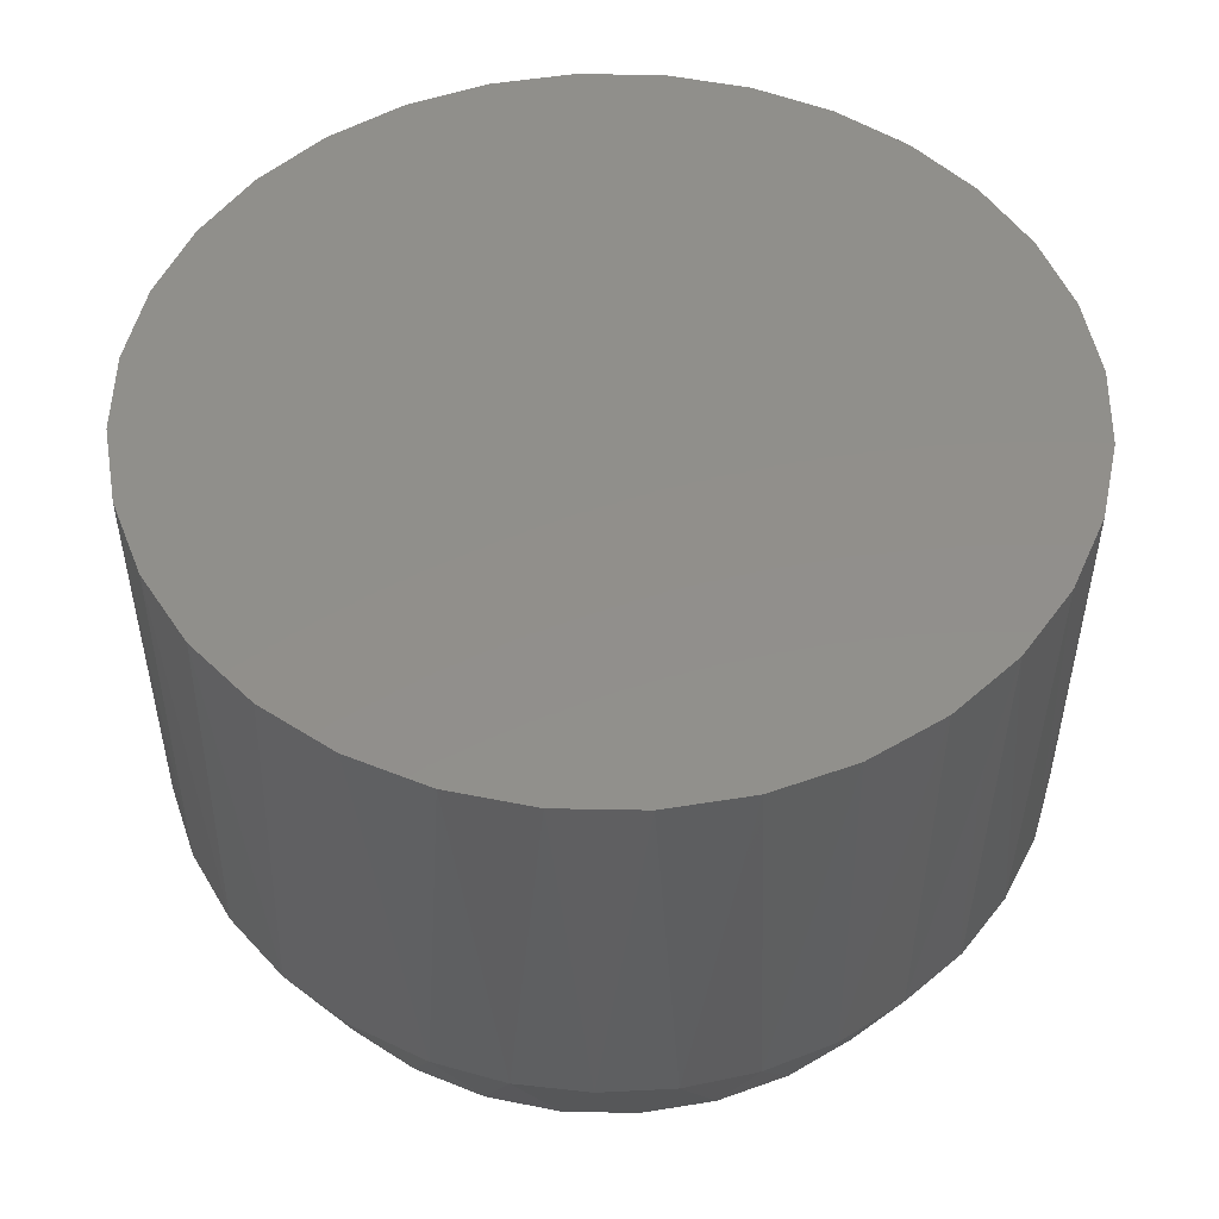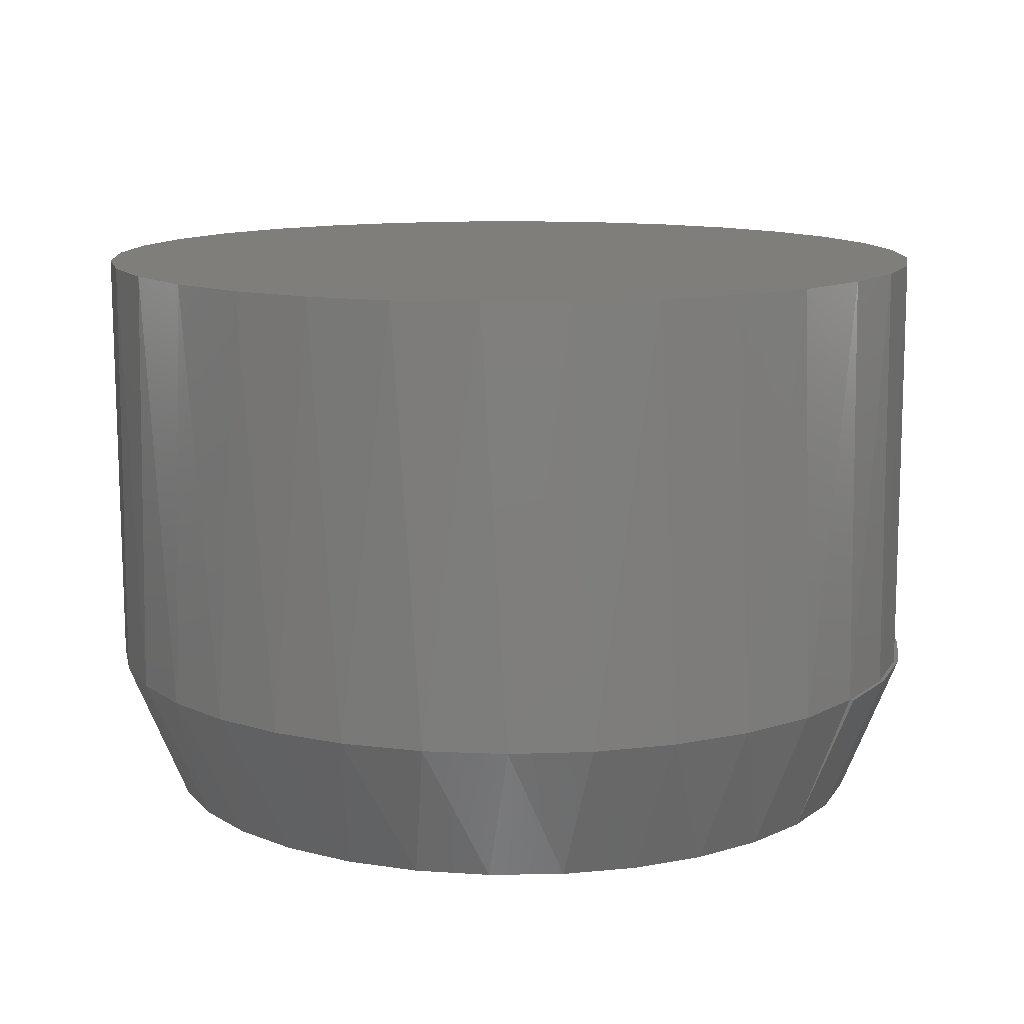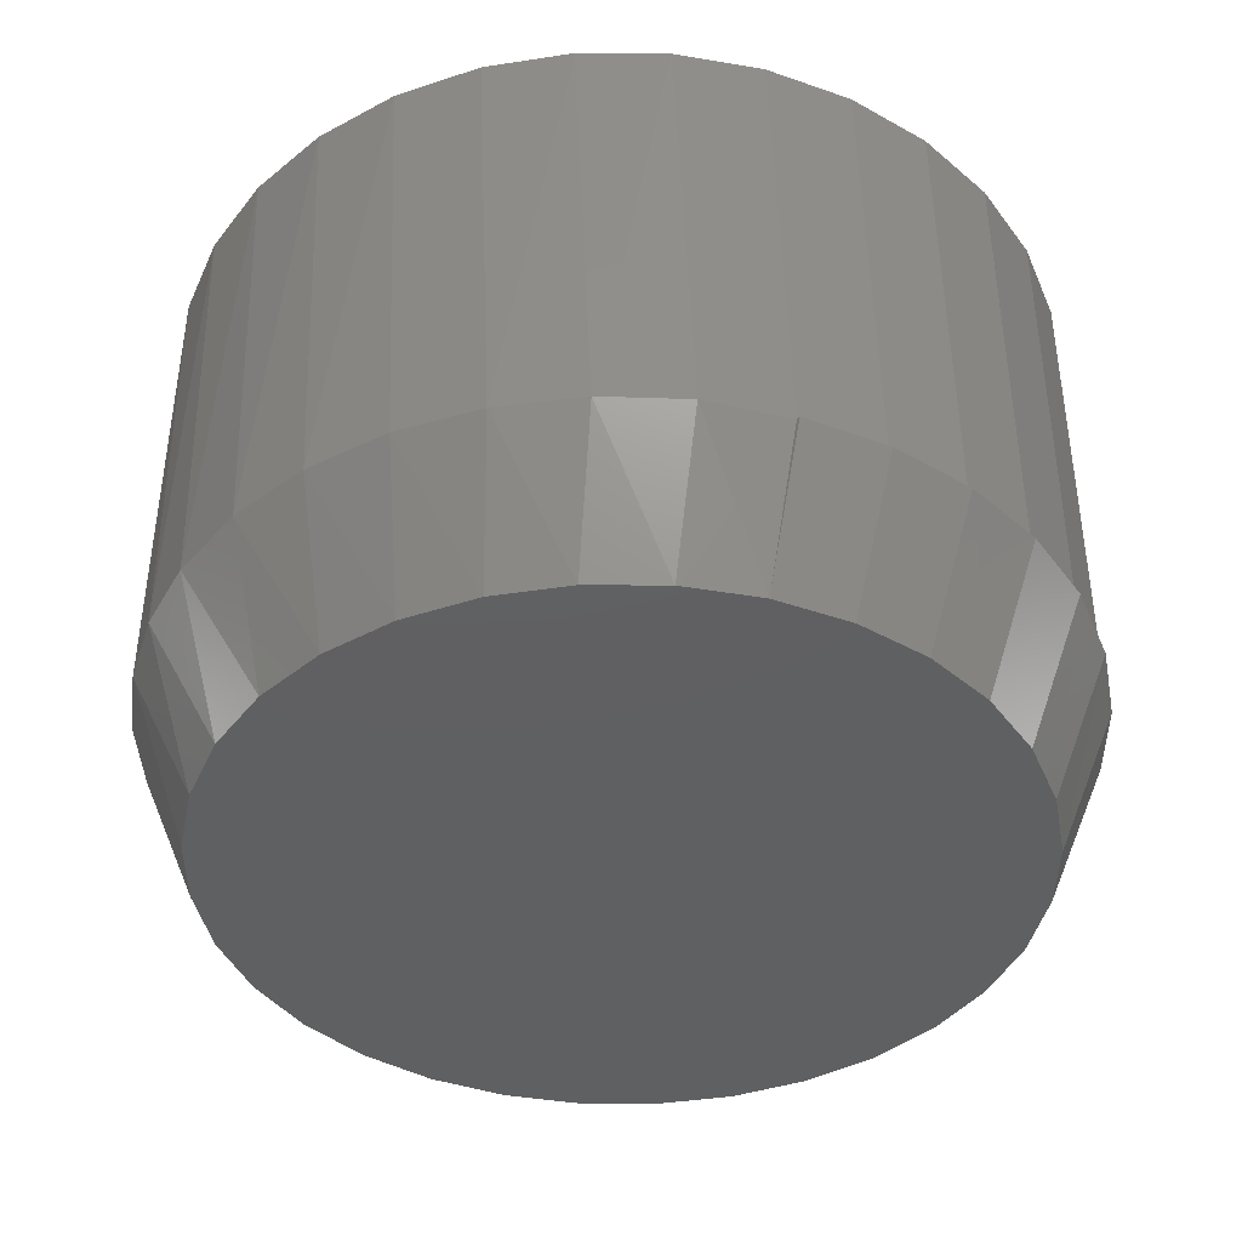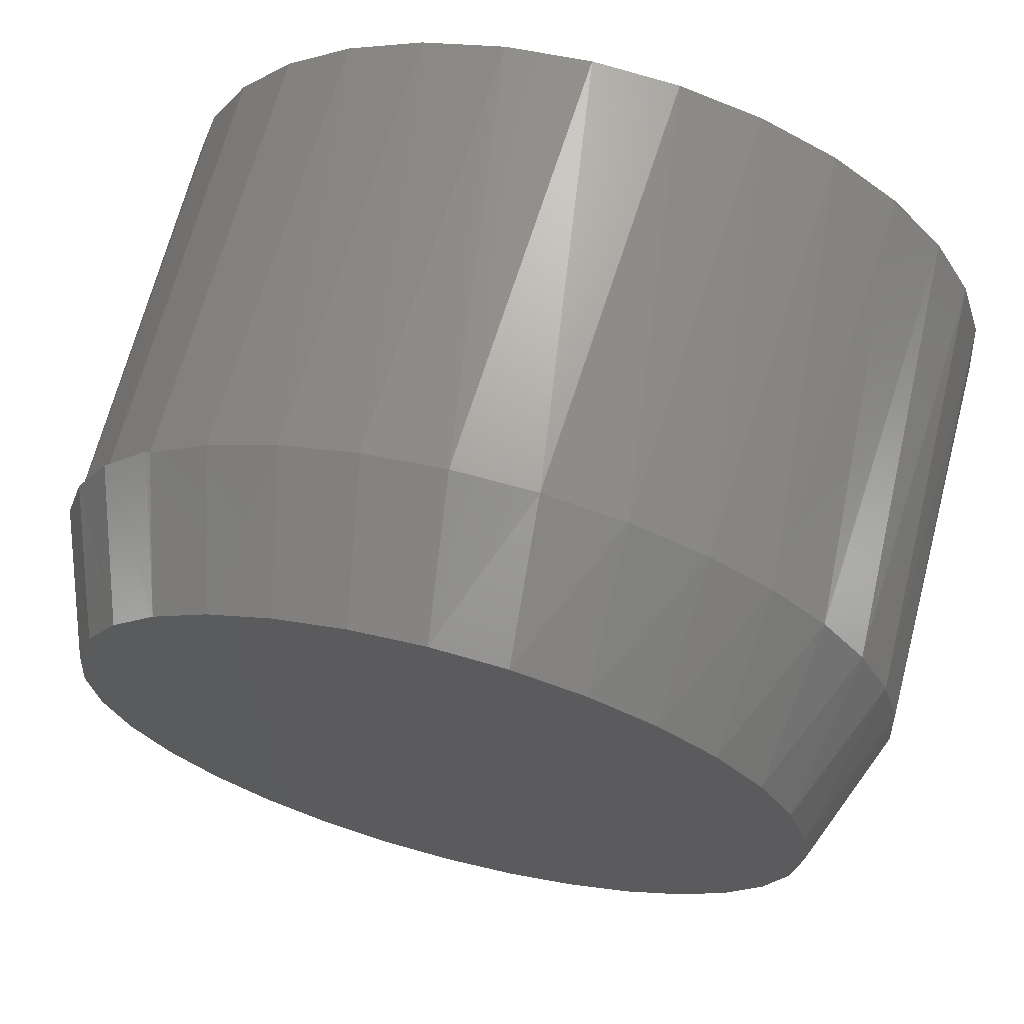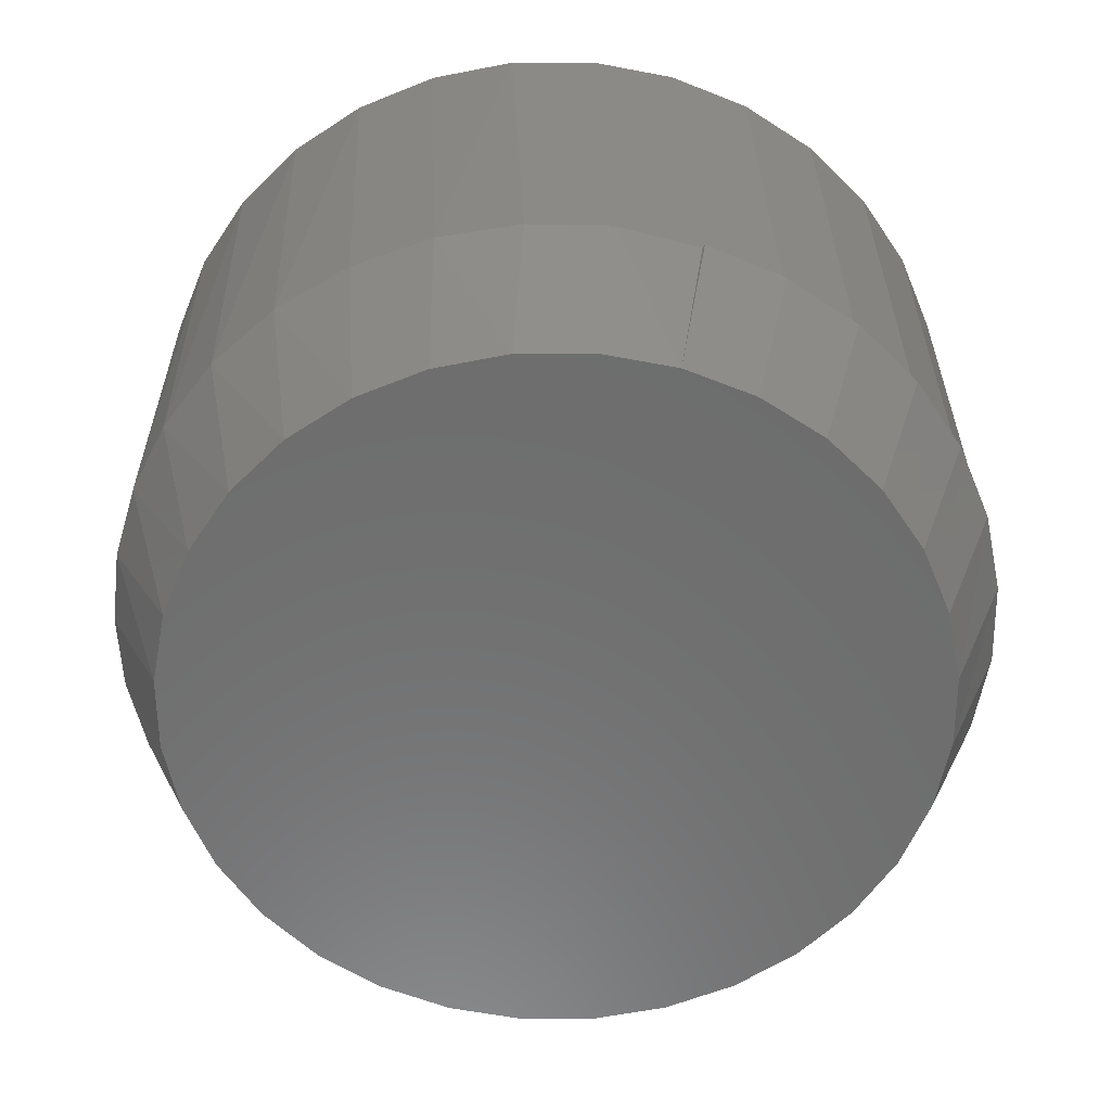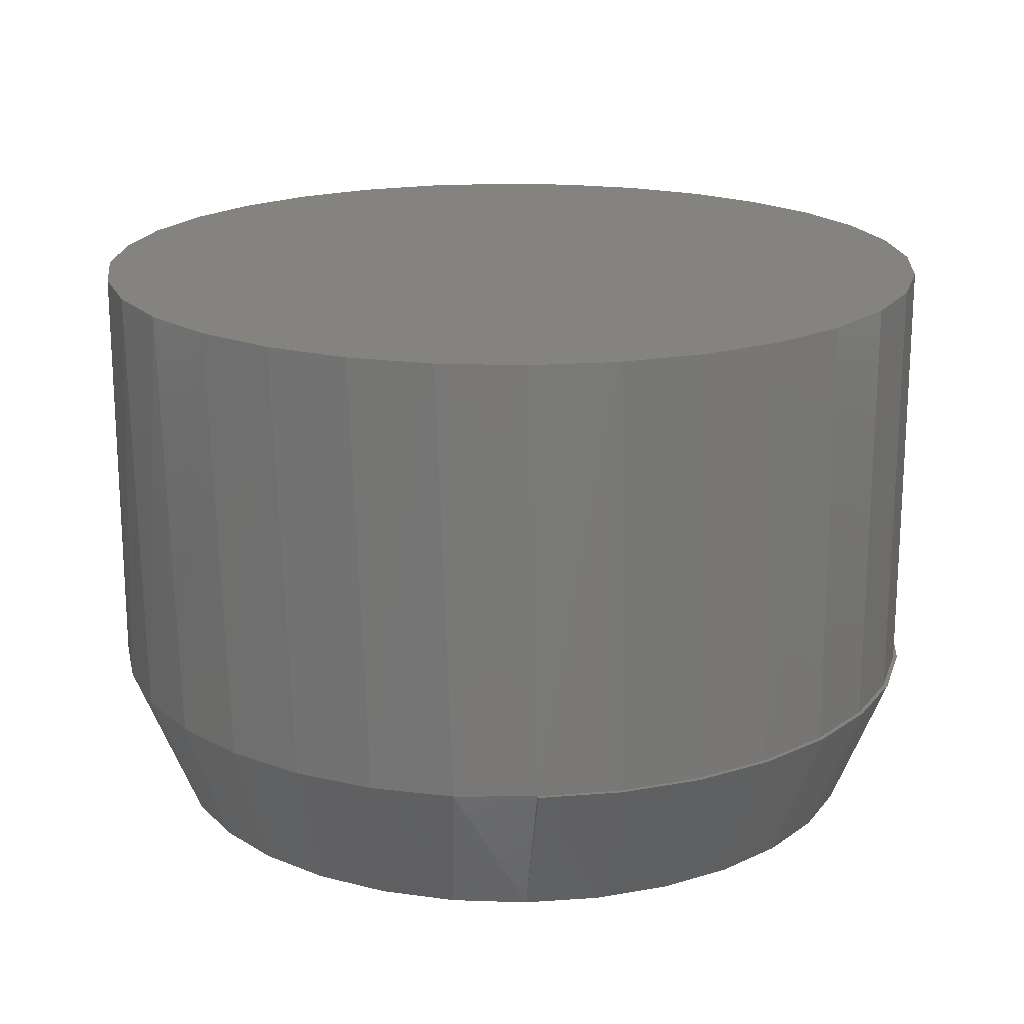
<metadata>
{"format":"stl","ext":"stl","renderer":"f3d","projection":"perspective","resolution":1024,"background":"white","views":[{"elev":50.8,"azim":51.8,"up":"+Y"},{"elev":12.0,"azim":172.3,"up":"+Y"},{"elev":-40.9,"azim":-152.4,"up":"+Y"},{"elev":68.0,"azim":14.6,"up":"+Z"},{"elev":-59.2,"azim":-151.7,"up":"+Y"},{"elev":18.9,"azim":-137.0,"up":"+Y"}]}
</metadata>
<code>
# stl→obj: 107 verts, 210 faces
v -0.02154 -0.1562 0.1
v 0.01825 -0.1562 0.1
v -0.001644 -0.1562 0.102
v -0.04067 -0.1562 0.09421
v 0.03738 -0.1562 0.09421
v -0.0583 -0.1562 0.08479
v 0.05501 -0.1562 0.08479
v 0.05501 -0.1562 -0.08479
v -0.04067 -0.1562 -0.09421
v 0.03738 -0.1562 -0.09421
v -0.02154 -0.1562 -0.1
v 0.01825 -0.1562 -0.1
v -0.001644 -0.1562 -0.102
v 0.07046 -0.1562 0.07211
v -0.07375 -0.1562 0.07211
v 0.08314 -0.1562 0.05665
v -0.08643 -0.1562 0.05665
v 0.09257 -0.1562 0.03902
v -0.09586 -0.1562 0.03902
v 0.09837 -0.1562 0.01989
v -0.1017 -0.1562 0.0199
v 0.1003 -0.1562 3.1e-18
v -0.1036 -0.1562 1.538e-06
v 0.09837 -0.1562 -0.01989
v -0.1017 -0.1562 -0.0199
v 0.09257 -0.1562 -0.03902
v -0.09586 -0.1562 -0.03902
v 0.08314 -0.1562 -0.05665
v -0.08643 -0.1562 -0.05665
v 0.07046 -0.1562 -0.07211
v -0.07375 -0.1562 -0.07211
v -0.0583 -0.1562 -0.08479
v -0.1005 -0.1172 0.06366
v -0.08667 -0.1172 0.08125
v -0.08572 -0.1172 0.08077
v -0.09946 -0.1172 0.06327
v -0.1108 -0.1172 0.04377
v -0.1096 -0.1172 0.04349
v -0.1171 -0.1172 0.02229
v -0.1159 -0.1172 0.02215
v -0.1159 -0.1172 -0.02215
v -0.1171 -0.1172 -0.02229
v -0.118 -0.1172 2.403e-16
v -0.1108 -0.1172 -0.04377
v -0.1096 -0.1172 -0.04349
v -0.1005 -0.1172 -0.06366
v -0.09946 -0.1172 -0.06327
v -0.08667 -0.1172 -0.08125
v -0.08572 -0.1172 -0.08077
v -0.1192 -0.1172 8.308e-18
v 0.1141 2.026e-17 -0.02286
v 0.1093 -0.1172 -0.04019
v 0.1074 1.989e-17 -0.04485
v 0.1006 -0.1172 -0.05875
v 0.09662 1.929e-17 -0.06511
v 0.0888 -0.1172 -0.07551
v 0.08204 1.848e-17 -0.08286
v 0.07428 -0.1172 -0.08996
v 0.06428 1.749e-17 -0.09744
v 0.02204 1.515e-17 -0.1149
v 0.04402 1.637e-17 -0.1083
v 0.03712 -0.1172 -0.111
v 0.01538 -0.1172 -0.1164
v -0.0008224 1.388e-17 -0.1172
v -0.006981 -0.1172 -0.1175
v -0.02368 1.261e-17 -0.1149
v -0.02915 -0.1172 -0.1143
v -0.04567 1.139e-17 -0.1083
v -0.05032 -0.1172 -0.1071
v -0.06593 1.026e-17 -0.09744
v -0.06973 -0.1172 -0.09589
v -0.08369 9.278e-18 -0.08286
v -0.09826 8.469e-18 -0.06511
v -0.1091 7.868e-18 -0.04485
v 0.05746 -0.1172 -0.1017
v 0.1164 2.038e-17 -1.581e-16
v 0.116 -0.1172 -1.397e-17
v 0.1146 -0.1172 -0.02041
v -0.118 7.373e-18 2.403e-16
v -0.1158 7.498e-18 -0.02286
v -0.1091 7.868e-18 0.04485
v -0.09826 8.469e-18 0.06511
v -0.08369 9.278e-18 0.08286
v -0.06893 -0.1172 0.09536
v -0.06593 1.026e-17 0.09744
v -0.04968 -0.1172 0.1065
v -0.04567 1.139e-17 0.1083
v -0.02867 -0.1172 0.1138
v -0.02368 1.261e-17 0.1149
v -0.006657 -0.1172 0.117
v -0.0008224 1.388e-17 0.1172
v 0.01557 -0.1172 0.116
v 0.02204 1.515e-17 0.1149
v 0.0372 -0.1172 0.1108
v 0.04402 1.637e-17 0.1083
v 0.06428 1.749e-17 0.09744
v 0.07428 -0.1172 0.08996
v 0.08204 1.848e-17 0.08286
v 0.0888 -0.1172 0.07551
v 0.09662 1.929e-17 0.06511
v 0.1006 -0.1172 0.05875
v 0.1074 1.989e-17 0.04485
v 0.1093 -0.1172 0.04019
v 0.1141 2.026e-17 0.02286
v 0.05746 -0.1172 0.1017
v -0.1158 7.498e-18 0.02286
v 0.1146 -0.1172 0.02041
f 1 2 3
f 2 1 4
f 2 4 5
f 5 4 6
f 5 6 7
f 8 9 10
f 10 9 11
f 10 11 12
f 12 11 13
f 7 6 14
f 14 6 15
f 14 15 16
f 16 15 17
f 16 17 18
f 18 17 19
f 18 19 20
f 20 19 21
f 20 21 22
f 22 21 23
f 22 23 24
f 24 23 25
f 24 25 26
f 26 25 27
f 26 27 28
f 28 27 29
f 28 29 30
f 30 29 31
f 30 31 8
f 8 31 32
f 8 32 9
f 33 34 35
f 36 33 35
f 37 33 36
f 38 37 36
f 39 37 38
f 40 39 38
f 41 42 43
f 44 42 41
f 45 44 41
f 46 44 45
f 47 46 45
f 48 46 47
f 49 48 47
f 50 39 40
f 50 40 43
f 50 43 42
f 51 52 53
f 53 52 54
f 53 54 55
f 55 54 56
f 55 56 57
f 57 56 58
f 57 58 59
f 60 61 62
f 62 63 60
f 64 60 63
f 63 65 64
f 66 64 65
f 65 67 66
f 68 66 67
f 67 69 68
f 70 68 69
f 69 71 70
f 72 70 71
f 71 49 72
f 73 72 49
f 49 47 73
f 74 73 47
f 75 62 61
f 75 61 59
f 75 59 58
f 76 77 51
f 51 77 78
f 51 78 52
f 43 79 41
f 41 79 80
f 41 80 45
f 45 80 74
f 45 74 47
f 81 36 82
f 82 36 35
f 82 35 83
f 83 35 84
f 83 84 85
f 85 84 86
f 85 86 87
f 87 86 88
f 87 88 89
f 89 88 90
f 89 90 91
f 91 90 92
f 91 92 93
f 93 92 94
f 93 94 95
f 96 97 98
f 97 99 98
f 100 98 99
f 99 101 100
f 102 100 101
f 101 103 102
f 104 102 103
f 105 97 96
f 105 96 95
f 105 95 94
f 79 43 106
f 106 43 40
f 106 40 81
f 81 40 38
f 81 38 36
f 77 76 107
f 107 76 104
f 107 104 103
f 18 20 103
f 16 18 101
f 18 103 101
f 14 16 99
f 16 101 99
f 14 97 7
f 14 99 97
f 94 92 2
f 5 94 2
f 92 90 3
f 2 92 3
f 90 88 1
f 3 90 1
f 88 86 4
f 1 88 4
f 4 86 6
f 105 94 5
f 105 5 7
f 105 7 97
f 35 34 15
f 15 34 33
f 15 33 17
f 17 33 37
f 17 37 19
f 19 37 39
f 19 39 21
f 21 39 50
f 21 50 23
f 103 20 107
f 107 20 22
f 107 22 77
f 86 84 6
f 6 84 35
f 6 35 15
f 32 31 71
f 31 49 71
f 9 32 69
f 32 71 69
f 11 9 67
f 9 69 67
f 13 11 65
f 11 67 65
f 12 13 63
f 13 65 63
f 62 10 12
f 12 63 62
f 58 56 30
f 8 58 30
f 56 54 28
f 30 56 28
f 54 52 26
f 28 54 26
f 26 52 24
f 75 58 8
f 75 8 10
f 75 10 62
f 52 78 24
f 24 78 77
f 24 77 22
f 49 31 48
f 48 31 29
f 48 29 46
f 46 29 27
f 46 27 44
f 44 27 25
f 44 25 42
f 42 25 23
f 42 23 50
f 91 93 89
f 87 89 93
f 95 87 93
f 85 87 95
f 96 85 95
f 61 68 59
f 66 68 61
f 60 66 61
f 64 66 60
f 68 70 59
f 59 70 72
f 59 72 57
f 57 72 73
f 57 73 55
f 55 73 74
f 55 74 53
f 53 74 80
f 53 80 51
f 51 80 79
f 51 79 76
f 76 79 106
f 76 106 104
f 104 106 81
f 104 81 102
f 102 81 82
f 102 82 100
f 100 82 83
f 100 83 98
f 98 83 85
f 98 85 96

</code>
